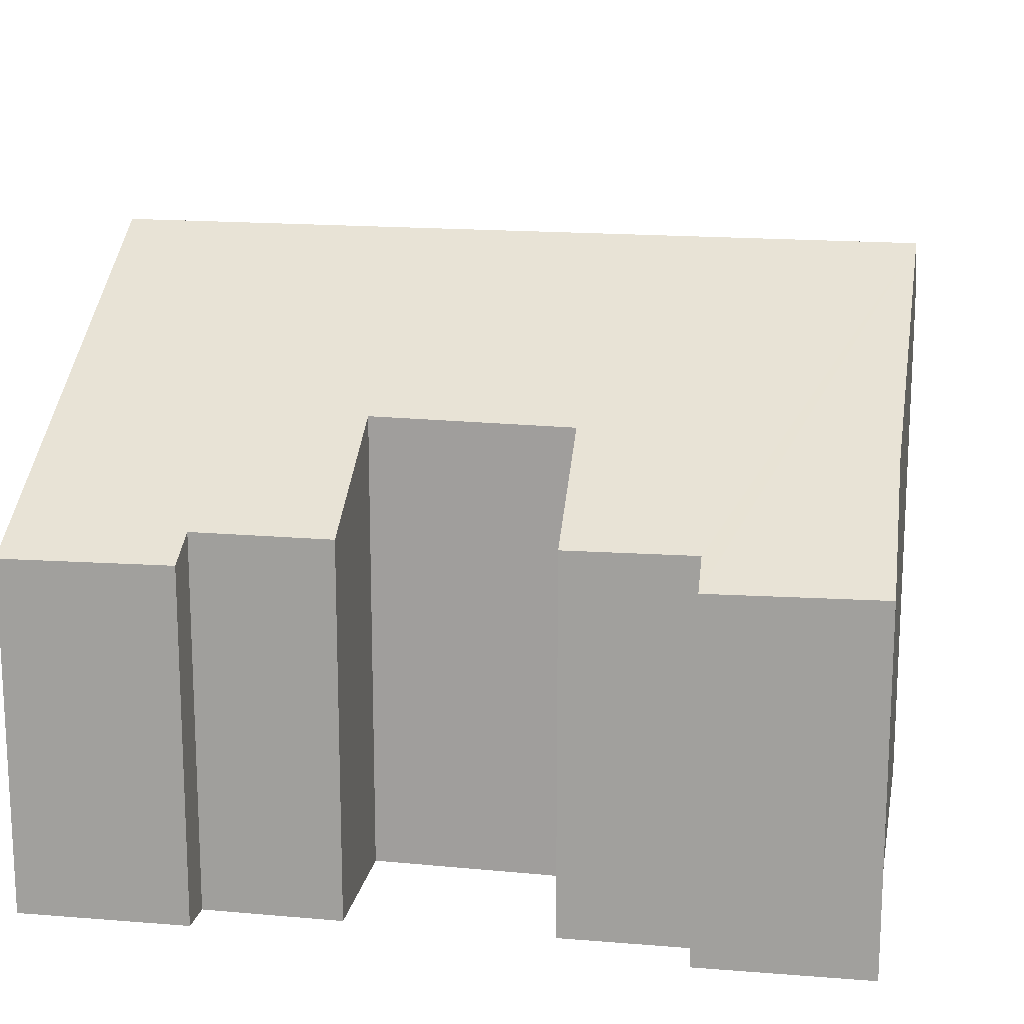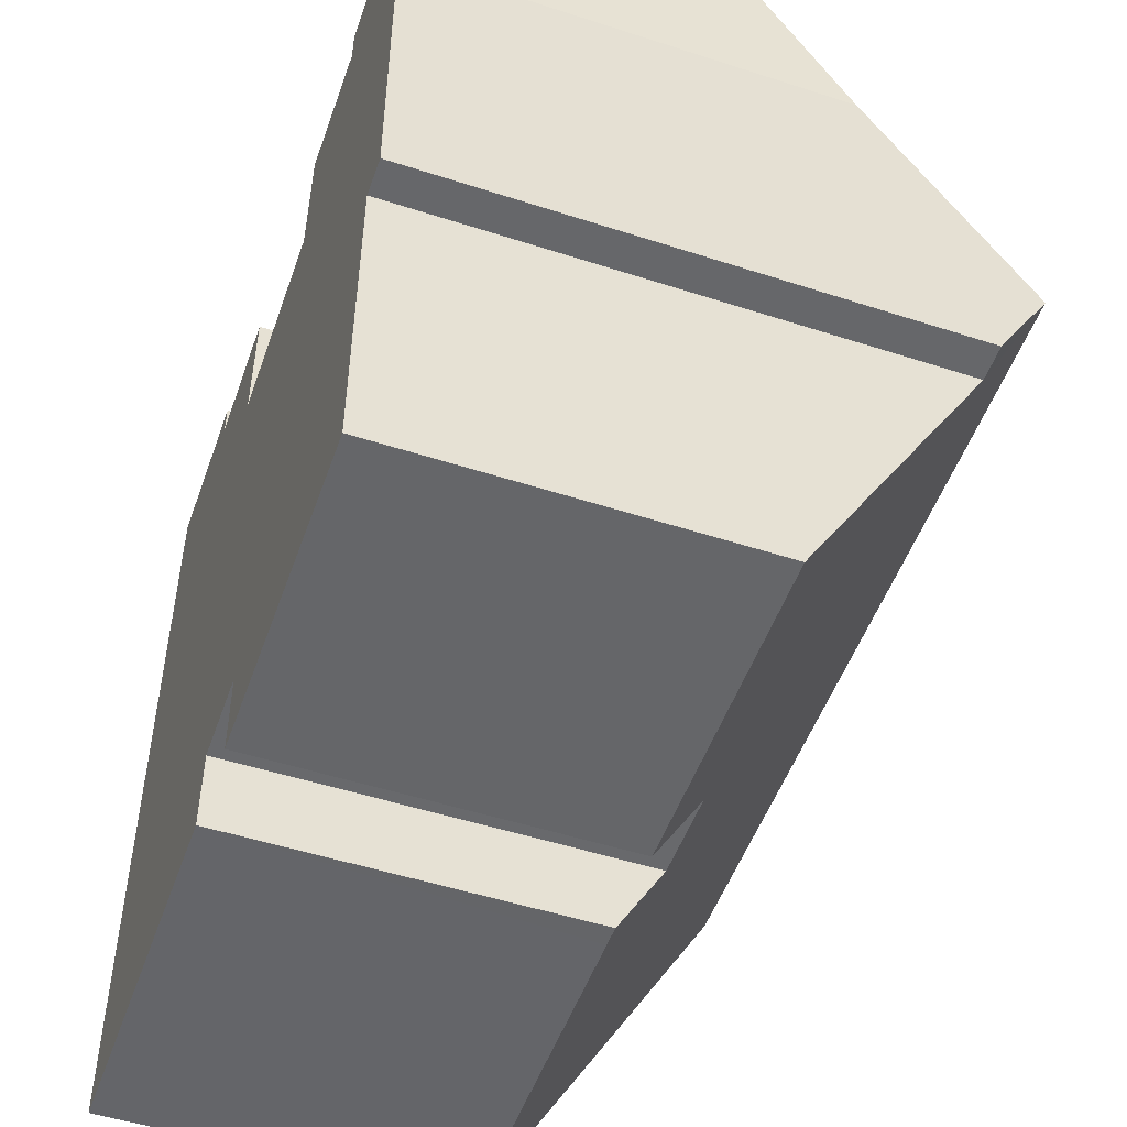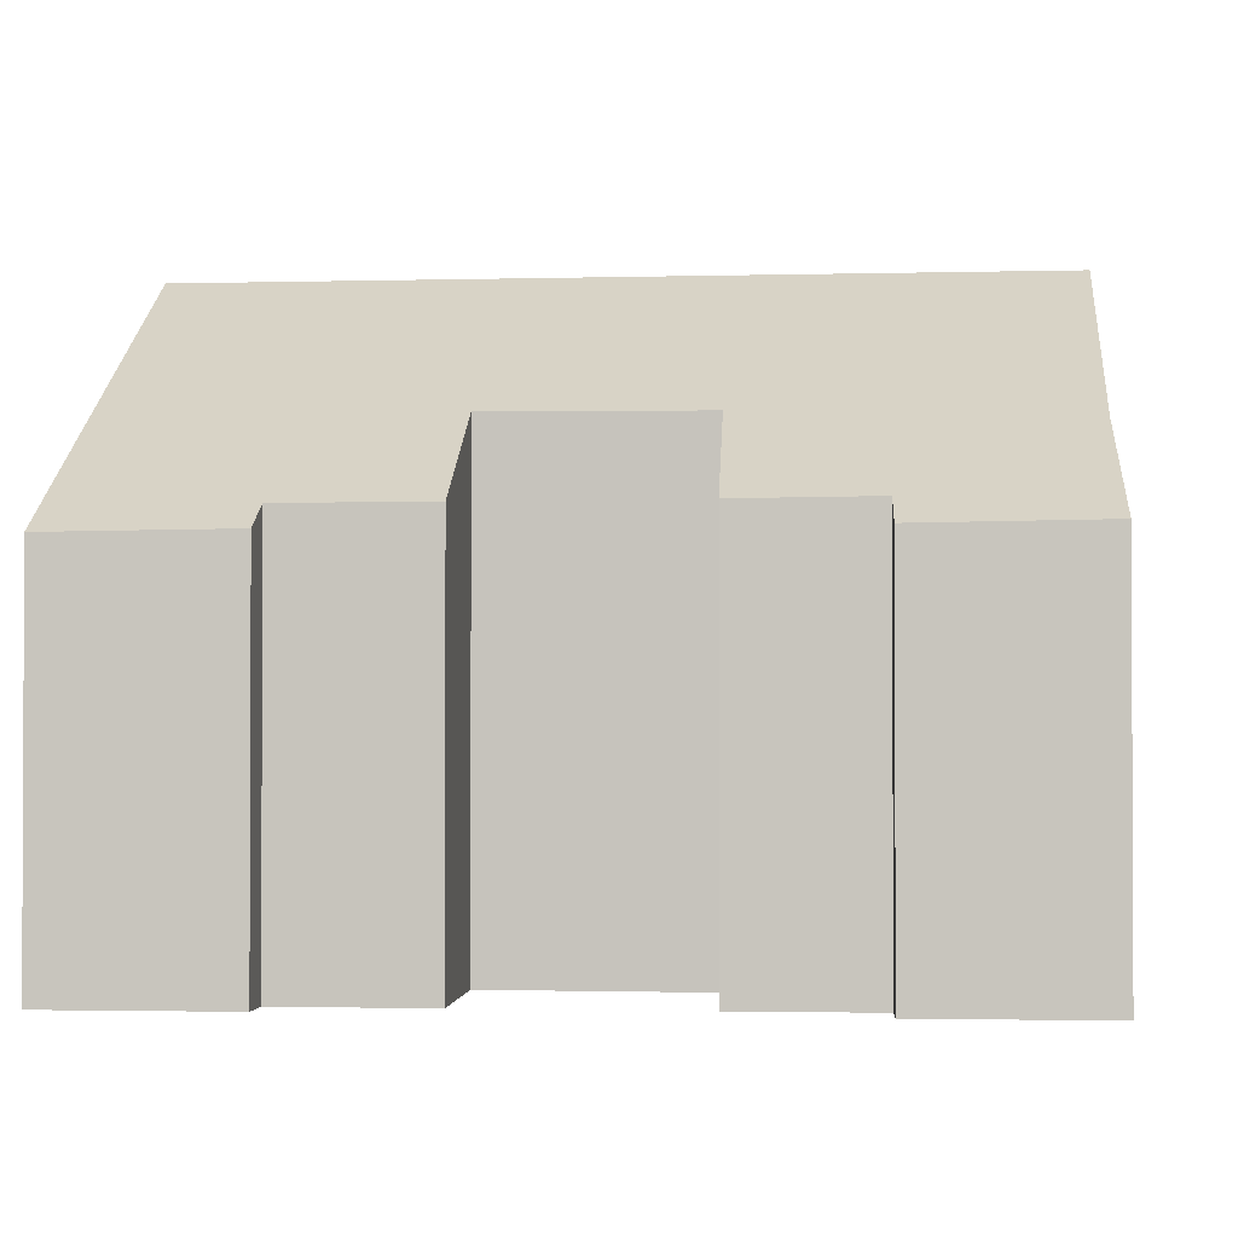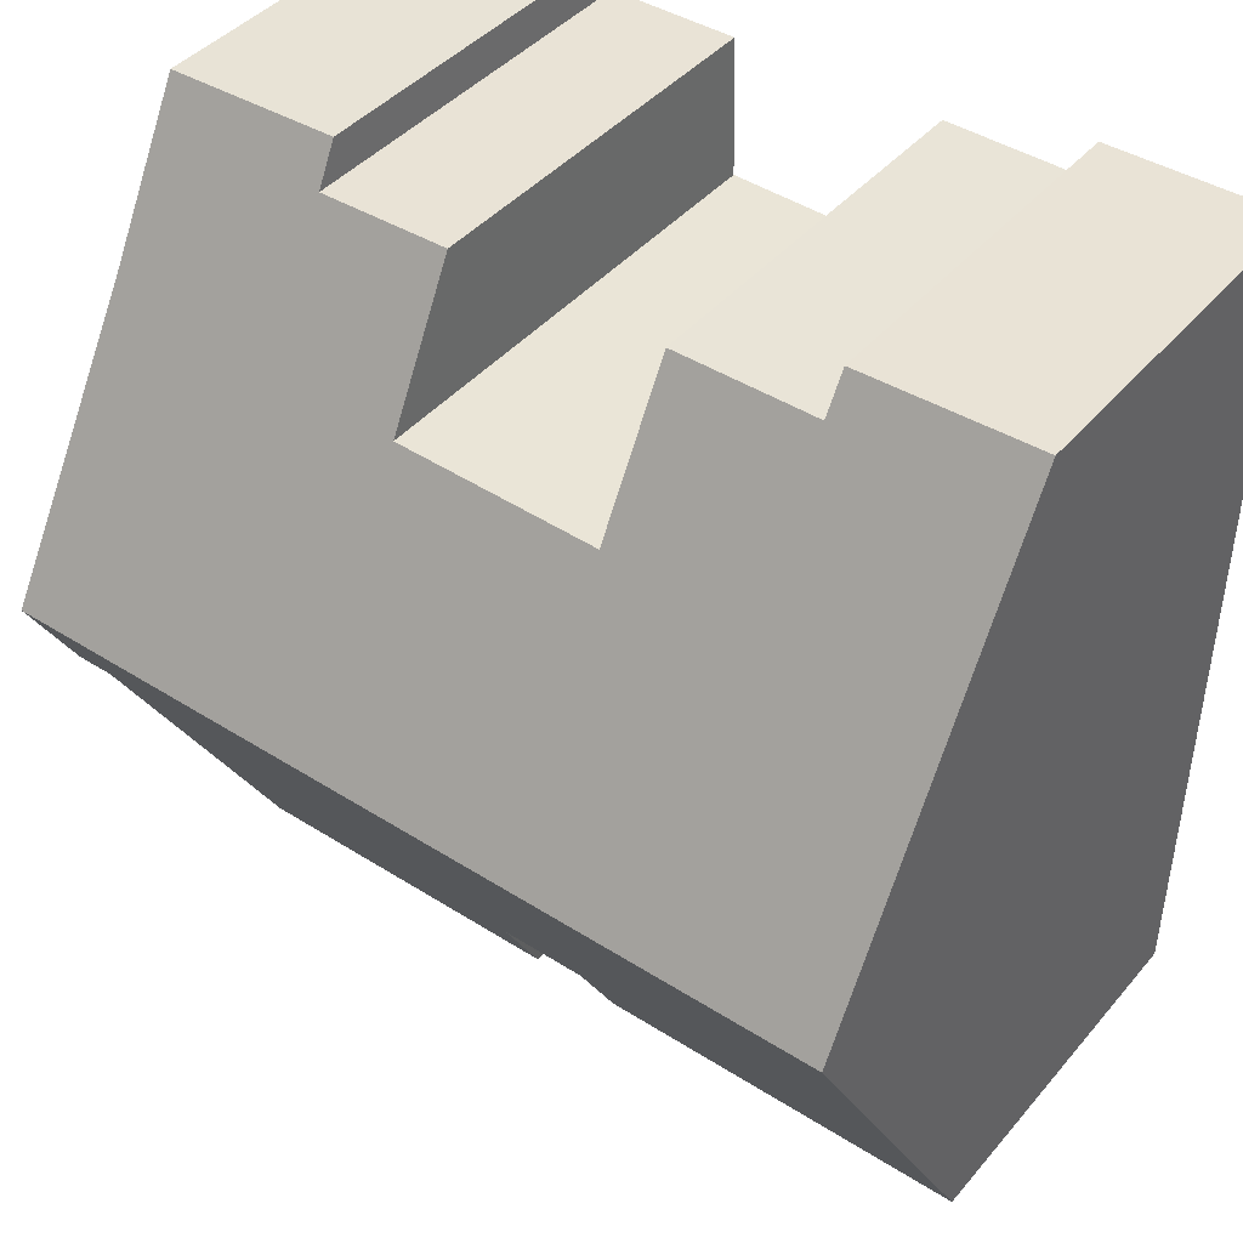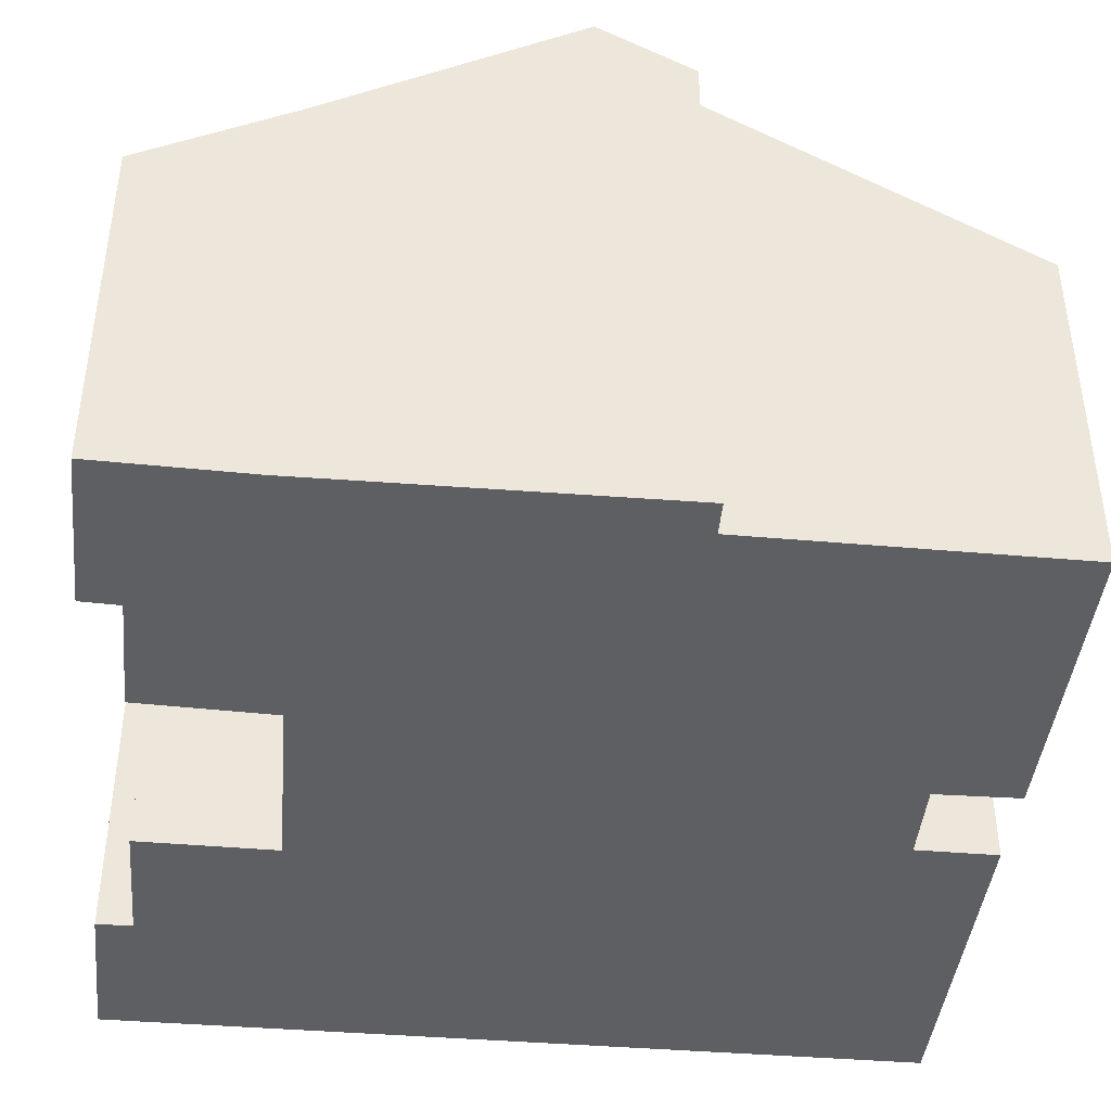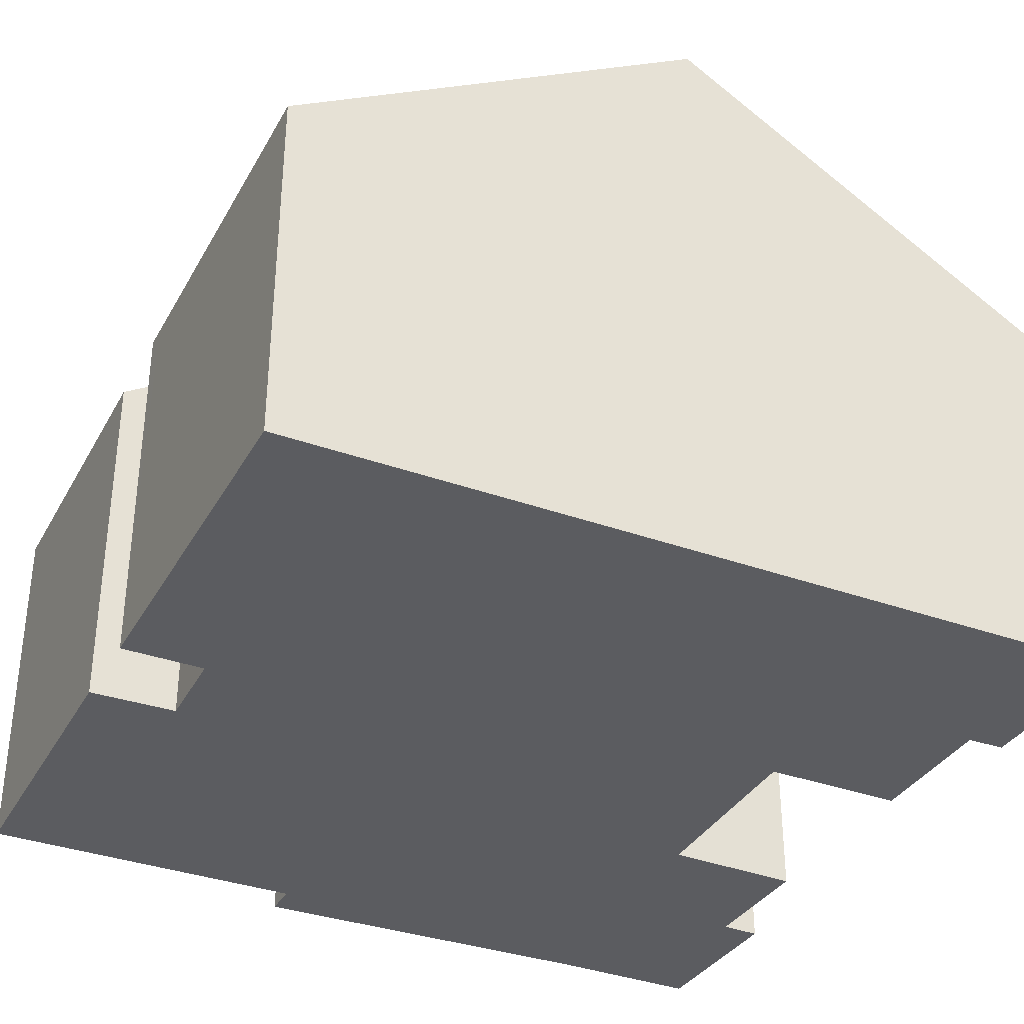
<metadata>
{"format":"obj","ext":"obj","renderer":"f3d","projection":"perspective","resolution":1024,"background":"white","views":[{"elev":16.2,"azim":9.5,"up":"+Y"},{"elev":-50.8,"azim":70.5,"up":"+Z"},{"elev":-1.5,"azim":4.7,"up":"+Y"},{"elev":42.2,"azim":-143.3,"up":"+Z"},{"elev":-41.7,"azim":83.6,"up":"+Y"},{"elev":-34.7,"azim":-116.5,"up":"+Y"}]}
</metadata>
<code>
v  0.091 11.96 -8.39
v  7.113 7.116 -16.58
v  0.18 7.131 -16.68
v  7.54 7.115 -16.57
v  7.527 8.067 -14.94
v  9.242 8.082 -14.88
v  16.32 11.96 -8.088
v  15.65 10.84 -10.02
v  15.68 7.095 -16.46
v  16.36 10.84 -10.01
v  9.618 7.094 -16.57
v  9.302 7.094 -16.58
v  16.21 8.92 -2.867
v  12.87 7.138 0.132
v  16.25 7.184 0.116
v  12.84 7.585 -0.637
v  10.29 7.56 -0.641
v  10.23 9.129 -3.338
v  6.222 9.158 -3.461
v  3.435 7.537 -0.729
v  0 7.075 4.332e-16
v  3.413 7.113 -0.002
v  6.21 7.54 -0.683
v  9.242 9.113e-16 -14.88
v  9.302 1.015e-15 -16.58
v  0.18 1.022e-15 -16.68
v  0.091 5.137e-16 -8.39
v  0 0 0
v  10.23 2.044e-16 -3.338
v  10.29 3.925e-17 -0.641
v  12.84 3.9e-17 -0.637
v  12.87 -8.083e-18 0.132
v  7.527 9.148e-16 -14.94
v  7.54 1.015e-15 -16.57
v  7.113 1.015e-15 -16.58
v  16.36 6.127e-16 -10.01
v  15.65 6.138e-16 -10.02
v  15.68 1.008e-15 -16.46
v  9.618 1.015e-15 -16.57
v  3.435 4.464e-17 -0.729
v  3.413 1.225e-19 -0.002
v  6.222 2.119e-16 -3.461
v  6.21 4.182e-17 -0.683
v  16.21 1.756e-16 -2.867
v  16.25 -7.103e-18 0.116
v  16.32 4.952e-16 -8.088
g defaultobject
f 1 2 3
f 2 1 4
f 4 1 5
f 5 1 6
f 6 1 7
f 6 7 8
f 6 8 9
f 8 7 10
f 6 11 12
f 11 6 9
f 13 14 15
f 14 13 7
f 14 7 16
f 16 7 17
f 17 7 18
f 18 7 1
f 18 1 19
f 19 1 20
f 20 1 21
f 21 22 20
f 20 23 19
f 12 24 6
f 24 12 25
f 26 1 3
f 1 26 21
f 21 26 27
f 21 27 28
f 29 17 18
f 17 29 30
f 31 14 16
f 14 31 32
f 24 5 6
f 5 24 33
f 34 2 4
f 2 34 3
f 3 34 26
f 26 34 35
f 36 8 10
f 8 36 37
f 38 11 9
f 11 38 12
f 12 38 25
f 25 38 39
f 33 4 5
f 4 33 34
f 22 40 20
f 40 22 41
f 23 42 19
f 42 23 43
f 15 44 13
f 44 15 45
f 44 7 13
f 7 44 10
f 10 44 36
f 36 44 46
f 37 9 8
f 9 37 38
f 21 41 22
f 41 21 28
f 20 43 23
f 43 20 40
f 42 18 19
f 18 42 29
f 17 31 16
f 31 17 30
f 14 45 15
f 45 14 32
f 40 42 43
f 28 40 41
f 40 28 24
f 24 28 33
f 33 28 27
f 33 27 34
f 34 27 35
f 35 27 26
f 32 44 45
f 44 32 46
f 46 32 31
f 46 31 30
f 46 30 36
f 36 30 37
f 37 30 29
f 37 29 38
f 38 29 42
f 38 42 24
f 38 24 39
f 24 42 40
f 39 24 25

</code>
